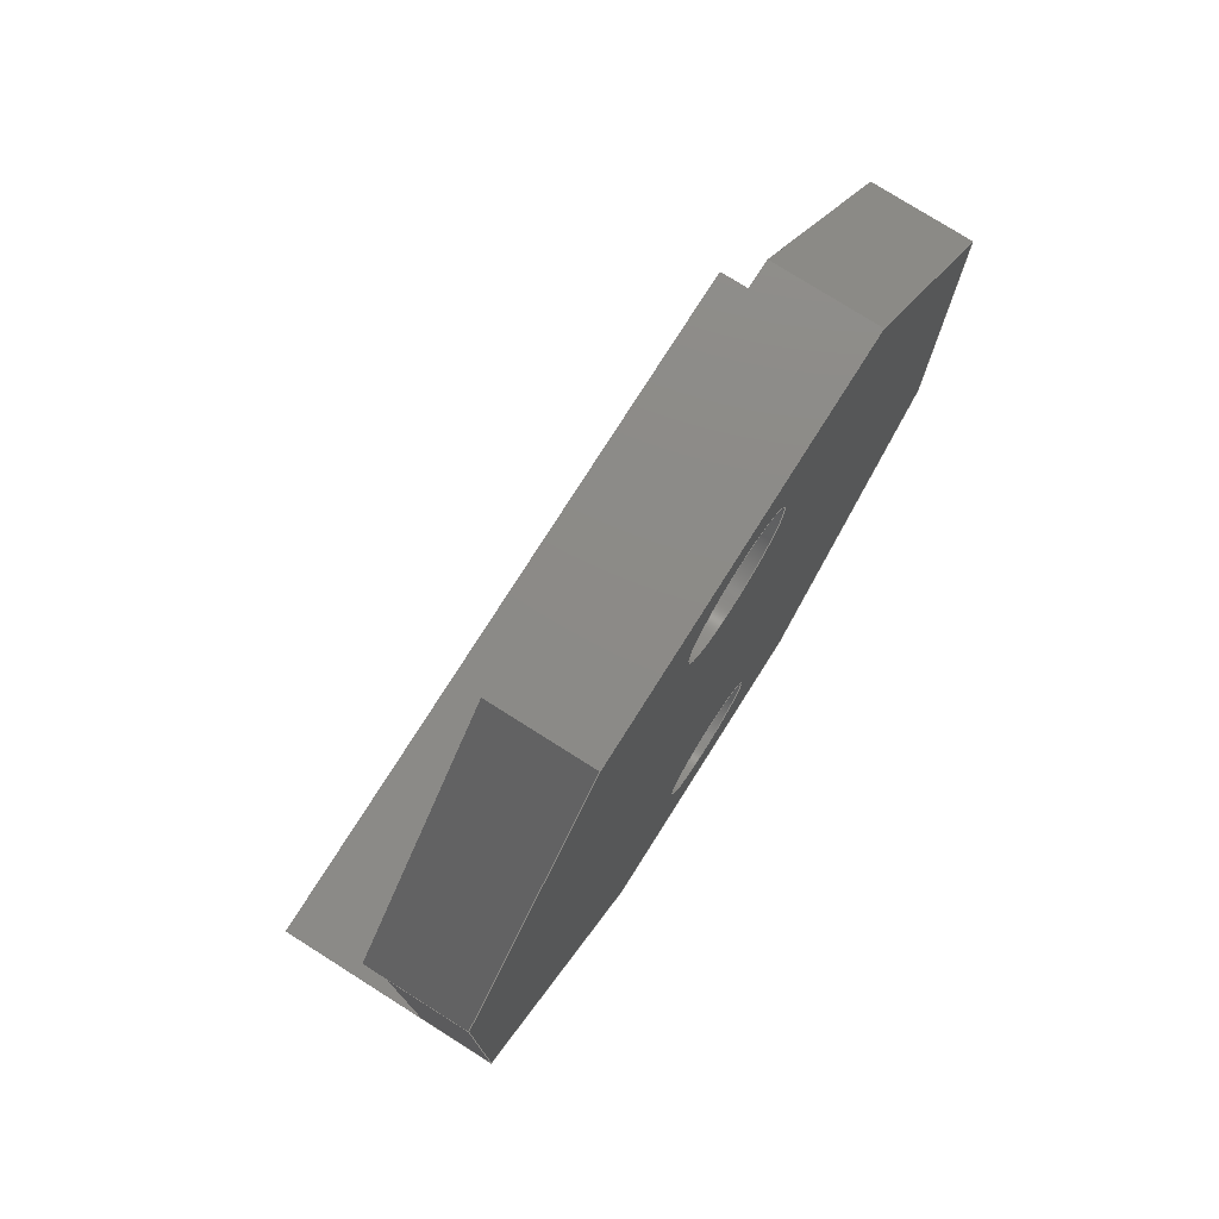
<metadata>
{"format":"step","ext":"step","renderer":"f3d","projection":"perspective","resolution":1024,"background":"white","views":[{"elev":77.0,"azim":-57.7,"up":"+Z"}]}
</metadata>
<code>
ISO-10303-21;
DATA;
#1=MECHANICAL_DESIGN_GEOMETRIC_PRESENTATION_REPRESENTATION('',(#4),#480);
#2=SHAPE_REPRESENTATION_RELATIONSHIP('SRR','None',#487,#3);
#3=ADVANCED_BREP_SHAPE_REPRESENTATION('',(#5),#479);
#4=STYLED_ITEM('',(#496),#5);
#5=MANIFOLD_SOLID_BREP('Body1',#288);
#6=CYLINDRICAL_SURFACE('',#305,1.8);
#7=CYLINDRICAL_SURFACE('',#317,1.7);
#8=FACE_BOUND('',#34,.T.);
#9=FACE_BOUND('',#42,.T.);
#10=FACE_BOUND('',#43,.T.);
#11=FACE_BOUND('',#51,.T.);
#12=CIRCLE('',#304,1.8);
#13=CIRCLE('',#306,1.8);
#14=CIRCLE('',#313,1.7);
#15=CIRCLE('',#318,1.7);
#16=FACE_OUTER_BOUND('',#32,.T.);
#17=FACE_OUTER_BOUND('',#33,.T.);
#18=FACE_OUTER_BOUND('',#35,.T.);
#19=FACE_OUTER_BOUND('',#36,.T.);
#20=FACE_OUTER_BOUND('',#37,.T.);
#21=FACE_OUTER_BOUND('',#38,.T.);
#22=FACE_OUTER_BOUND('',#39,.T.);
#23=FACE_OUTER_BOUND('',#40,.T.);
#24=FACE_OUTER_BOUND('',#41,.T.);
#25=FACE_OUTER_BOUND('',#44,.T.);
#26=FACE_OUTER_BOUND('',#45,.T.);
#27=FACE_OUTER_BOUND('',#46,.T.);
#28=FACE_OUTER_BOUND('',#47,.T.);
#29=FACE_OUTER_BOUND('',#48,.T.);
#30=FACE_OUTER_BOUND('',#49,.T.);
#31=FACE_OUTER_BOUND('',#50,.T.);
#32=EDGE_LOOP('',(#182,#183,#184,#185));
#33=EDGE_LOOP('',(#186,#187,#188,#189));
#34=EDGE_LOOP('',(#190));
#35=EDGE_LOOP('',(#191,#192,#193,#194));
#36=EDGE_LOOP('',(#195,#196,#197,#198));
#37=EDGE_LOOP('',(#199,#200,#201,#202,#203));
#38=EDGE_LOOP('',(#204,#205,#206,#207));
#39=EDGE_LOOP('',(#208,#209,#210,#211,#212));
#40=EDGE_LOOP('',(#213,#214,#215,#216));
#41=EDGE_LOOP('',(#217,#218,#219,#220,#221,#222,#223,#224));
#42=EDGE_LOOP('',(#225));
#43=EDGE_LOOP('',(#226));
#44=EDGE_LOOP('',(#227,#228,#229,#230));
#45=EDGE_LOOP('',(#231,#232,#233,#234));
#46=EDGE_LOOP('',(#235,#236,#237,#238,#239));
#47=EDGE_LOOP('',(#240,#241,#242,#243));
#48=EDGE_LOOP('',(#244,#245,#246,#247));
#49=EDGE_LOOP('',(#248,#249,#250,#251,#252));
#50=EDGE_LOOP('',(#253,#254,#255,#256));
#51=EDGE_LOOP('',(#257));
#52=LINE('',#402,#86);
#53=LINE('',#404,#87);
#54=LINE('',#406,#88);
#55=LINE('',#407,#89);
#56=LINE('',#410,#90);
#57=LINE('',#412,#91);
#58=LINE('',#413,#92);
#59=LINE('',#419,#93);
#60=LINE('',#422,#94);
#61=LINE('',#424,#95);
#62=LINE('',#426,#96);
#63=LINE('',#427,#97);
#64=LINE('',#430,#98);
#65=LINE('',#431,#99);
#66=LINE('',#434,#100);
#67=LINE('',#435,#101);
#68=LINE('',#438,#102);
#69=LINE('',#439,#103);
#70=LINE('',#442,#104);
#71=LINE('',#444,#105);
#72=LINE('',#445,#106);
#73=LINE('',#448,#107);
#74=LINE('',#450,#108);
#75=LINE('',#451,#109);
#76=LINE('',#455,#110);
#77=LINE('',#458,#111);
#78=LINE('',#460,#112);
#79=LINE('',#461,#113);
#80=LINE('',#464,#114);
#81=LINE('',#465,#115);
#82=LINE('',#468,#116);
#83=LINE('',#472,#117);
#84=LINE('',#473,#118);
#85=LINE('',#475,#119);
#86=VECTOR('',#326,10);
#87=VECTOR('',#327,10);
#88=VECTOR('',#328,10);
#89=VECTOR('',#329,10);
#90=VECTOR('',#332,10);
#91=VECTOR('',#333,10);
#92=VECTOR('',#334,10);
#93=VECTOR('',#341,1.8);
#94=VECTOR('',#344,10);
#95=VECTOR('',#345,10);
#96=VECTOR('',#346,10);
#97=VECTOR('',#347,10);
#98=VECTOR('',#350,10);
#99=VECTOR('',#351,10);
#100=VECTOR('',#354,10);
#101=VECTOR('',#355,10);
#102=VECTOR('',#358,10);
#103=VECTOR('',#359,10);
#104=VECTOR('',#362,10);
#105=VECTOR('',#363,10);
#106=VECTOR('',#364,10);
#107=VECTOR('',#367,10);
#108=VECTOR('',#368,10);
#109=VECTOR('',#369,10);
#110=VECTOR('',#374,10);
#111=VECTOR('',#377,10);
#112=VECTOR('',#378,10);
#113=VECTOR('',#379,10);
#114=VECTOR('',#382,10);
#115=VECTOR('',#383,10);
#116=VECTOR('',#386,1.7);
#117=VECTOR('',#391,10);
#118=VECTOR('',#392,10);
#119=VECTOR('',#395,10);
#120=VERTEX_POINT('',#400);
#121=VERTEX_POINT('',#401);
#122=VERTEX_POINT('',#403);
#123=VERTEX_POINT('',#405);
#124=VERTEX_POINT('',#409);
#125=VERTEX_POINT('',#411);
#126=VERTEX_POINT('',#414);
#127=VERTEX_POINT('',#417);
#128=VERTEX_POINT('',#421);
#129=VERTEX_POINT('',#423);
#130=VERTEX_POINT('',#425);
#131=VERTEX_POINT('',#429);
#132=VERTEX_POINT('',#433);
#133=VERTEX_POINT('',#437);
#134=VERTEX_POINT('',#441);
#135=VERTEX_POINT('',#443);
#136=VERTEX_POINT('',#447);
#137=VERTEX_POINT('',#449);
#138=VERTEX_POINT('',#452);
#139=VERTEX_POINT('',#457);
#140=VERTEX_POINT('',#459);
#141=VERTEX_POINT('',#463);
#142=VERTEX_POINT('',#467);
#143=VERTEX_POINT('',#471);
#144=EDGE_CURVE('',#120,#121,#52,.T.);
#145=EDGE_CURVE('',#122,#120,#53,.T.);
#146=EDGE_CURVE('',#123,#122,#54,.T.);
#147=EDGE_CURVE('',#123,#121,#55,.T.);
#148=EDGE_CURVE('',#121,#124,#56,.T.);
#149=EDGE_CURVE('',#124,#125,#57,.T.);
#150=EDGE_CURVE('',#125,#120,#58,.T.);
#151=EDGE_CURVE('',#126,#126,#12,.T.);
#152=EDGE_CURVE('',#127,#127,#13,.T.);
#153=EDGE_CURVE('',#127,#126,#59,.T.);
#154=EDGE_CURVE('',#128,#123,#60,.T.);
#155=EDGE_CURVE('',#128,#129,#61,.T.);
#156=EDGE_CURVE('',#130,#129,#62,.T.);
#157=EDGE_CURVE('',#123,#130,#63,.T.);
#158=EDGE_CURVE('',#131,#130,#64,.T.);
#159=EDGE_CURVE('',#124,#131,#65,.T.);
#160=EDGE_CURVE('',#132,#131,#66,.T.);
#161=EDGE_CURVE('',#125,#132,#67,.T.);
#162=EDGE_CURVE('',#133,#132,#68,.T.);
#163=EDGE_CURVE('',#122,#133,#69,.T.);
#164=EDGE_CURVE('',#134,#122,#70,.T.);
#165=EDGE_CURVE('',#135,#133,#71,.T.);
#166=EDGE_CURVE('',#134,#135,#72,.T.);
#167=EDGE_CURVE('',#129,#136,#73,.T.);
#168=EDGE_CURVE('',#136,#137,#74,.T.);
#169=EDGE_CURVE('',#137,#135,#75,.T.);
#170=EDGE_CURVE('',#138,#138,#14,.T.);
#171=EDGE_CURVE('',#128,#134,#76,.F.);
#172=EDGE_CURVE('',#139,#134,#77,.T.);
#173=EDGE_CURVE('',#140,#139,#78,.T.);
#174=EDGE_CURVE('',#140,#128,#79,.T.);
#175=EDGE_CURVE('',#141,#137,#80,.T.);
#176=EDGE_CURVE('',#139,#141,#81,.T.);
#177=EDGE_CURVE('',#138,#142,#82,.T.);
#178=EDGE_CURVE('',#142,#142,#15,.T.);
#179=EDGE_CURVE('',#143,#136,#83,.T.);
#180=EDGE_CURVE('',#141,#143,#84,.T.);
#181=EDGE_CURVE('',#143,#140,#85,.T.);
#182=ORIENTED_EDGE('',*,*,#144,.F.);
#183=ORIENTED_EDGE('',*,*,#145,.F.);
#184=ORIENTED_EDGE('',*,*,#146,.F.);
#185=ORIENTED_EDGE('',*,*,#147,.T.);
#186=ORIENTED_EDGE('',*,*,#144,.T.);
#187=ORIENTED_EDGE('',*,*,#148,.T.);
#188=ORIENTED_EDGE('',*,*,#149,.T.);
#189=ORIENTED_EDGE('',*,*,#150,.T.);
#190=ORIENTED_EDGE('',*,*,#151,.T.);
#191=ORIENTED_EDGE('',*,*,#152,.F.);
#192=ORIENTED_EDGE('',*,*,#153,.T.);
#193=ORIENTED_EDGE('',*,*,#151,.F.);
#194=ORIENTED_EDGE('',*,*,#153,.F.);
#195=ORIENTED_EDGE('',*,*,#154,.F.);
#196=ORIENTED_EDGE('',*,*,#155,.T.);
#197=ORIENTED_EDGE('',*,*,#156,.F.);
#198=ORIENTED_EDGE('',*,*,#157,.F.);
#199=ORIENTED_EDGE('',*,*,#157,.T.);
#200=ORIENTED_EDGE('',*,*,#158,.F.);
#201=ORIENTED_EDGE('',*,*,#159,.F.);
#202=ORIENTED_EDGE('',*,*,#148,.F.);
#203=ORIENTED_EDGE('',*,*,#147,.F.);
#204=ORIENTED_EDGE('',*,*,#159,.T.);
#205=ORIENTED_EDGE('',*,*,#160,.F.);
#206=ORIENTED_EDGE('',*,*,#161,.F.);
#207=ORIENTED_EDGE('',*,*,#149,.F.);
#208=ORIENTED_EDGE('',*,*,#161,.T.);
#209=ORIENTED_EDGE('',*,*,#162,.F.);
#210=ORIENTED_EDGE('',*,*,#163,.F.);
#211=ORIENTED_EDGE('',*,*,#145,.T.);
#212=ORIENTED_EDGE('',*,*,#150,.F.);
#213=ORIENTED_EDGE('',*,*,#164,.T.);
#214=ORIENTED_EDGE('',*,*,#163,.T.);
#215=ORIENTED_EDGE('',*,*,#165,.F.);
#216=ORIENTED_EDGE('',*,*,#166,.F.);
#217=ORIENTED_EDGE('',*,*,#167,.T.);
#218=ORIENTED_EDGE('',*,*,#168,.T.);
#219=ORIENTED_EDGE('',*,*,#169,.T.);
#220=ORIENTED_EDGE('',*,*,#165,.T.);
#221=ORIENTED_EDGE('',*,*,#162,.T.);
#222=ORIENTED_EDGE('',*,*,#160,.T.);
#223=ORIENTED_EDGE('',*,*,#158,.T.);
#224=ORIENTED_EDGE('',*,*,#156,.T.);
#225=ORIENTED_EDGE('',*,*,#152,.T.);
#226=ORIENTED_EDGE('',*,*,#170,.T.);
#227=ORIENTED_EDGE('',*,*,#146,.T.);
#228=ORIENTED_EDGE('',*,*,#164,.F.);
#229=ORIENTED_EDGE('',*,*,#171,.F.);
#230=ORIENTED_EDGE('',*,*,#154,.T.);
#231=ORIENTED_EDGE('',*,*,#171,.T.);
#232=ORIENTED_EDGE('',*,*,#172,.F.);
#233=ORIENTED_EDGE('',*,*,#173,.F.);
#234=ORIENTED_EDGE('',*,*,#174,.T.);
#235=ORIENTED_EDGE('',*,*,#175,.F.);
#236=ORIENTED_EDGE('',*,*,#176,.F.);
#237=ORIENTED_EDGE('',*,*,#172,.T.);
#238=ORIENTED_EDGE('',*,*,#166,.T.);
#239=ORIENTED_EDGE('',*,*,#169,.F.);
#240=ORIENTED_EDGE('',*,*,#170,.F.);
#241=ORIENTED_EDGE('',*,*,#177,.T.);
#242=ORIENTED_EDGE('',*,*,#178,.T.);
#243=ORIENTED_EDGE('',*,*,#177,.F.);
#244=ORIENTED_EDGE('',*,*,#179,.F.);
#245=ORIENTED_EDGE('',*,*,#180,.F.);
#246=ORIENTED_EDGE('',*,*,#175,.T.);
#247=ORIENTED_EDGE('',*,*,#168,.F.);
#248=ORIENTED_EDGE('',*,*,#174,.F.);
#249=ORIENTED_EDGE('',*,*,#181,.F.);
#250=ORIENTED_EDGE('',*,*,#179,.T.);
#251=ORIENTED_EDGE('',*,*,#167,.F.);
#252=ORIENTED_EDGE('',*,*,#155,.F.);
#253=ORIENTED_EDGE('',*,*,#176,.T.);
#254=ORIENTED_EDGE('',*,*,#180,.T.);
#255=ORIENTED_EDGE('',*,*,#181,.T.);
#256=ORIENTED_EDGE('',*,*,#173,.T.);
#257=ORIENTED_EDGE('',*,*,#178,.F.);
#258=PLANE('',#302);
#259=PLANE('',#303);
#260=PLANE('',#307);
#261=PLANE('',#308);
#262=PLANE('',#309);
#263=PLANE('',#310);
#264=PLANE('',#311);
#265=PLANE('',#312);
#266=PLANE('',#314);
#267=PLANE('',#315);
#268=PLANE('',#316);
#269=PLANE('',#319);
#270=PLANE('',#320);
#271=PLANE('',#321);
#272=ADVANCED_FACE('',(#16),#258,.T.);
#273=ADVANCED_FACE('',(#17,#8),#259,.F.);
#274=ADVANCED_FACE('',(#18),#6,.F.);
#275=ADVANCED_FACE('',(#19),#260,.T.);
#276=ADVANCED_FACE('',(#20),#261,.T.);
#277=ADVANCED_FACE('',(#21),#262,.T.);
#278=ADVANCED_FACE('',(#22),#263,.T.);
#279=ADVANCED_FACE('',(#23),#264,.T.);
#280=ADVANCED_FACE('',(#24,#9,#10),#265,.T.);
#281=ADVANCED_FACE('',(#25),#266,.F.);
#282=ADVANCED_FACE('',(#26),#267,.T.);
#283=ADVANCED_FACE('',(#27),#268,.T.);
#284=ADVANCED_FACE('',(#28),#7,.F.);
#285=ADVANCED_FACE('',(#29),#269,.T.);
#286=ADVANCED_FACE('',(#30),#270,.T.);
#287=ADVANCED_FACE('',(#31,#11),#271,.F.);
#288=CLOSED_SHELL('',(#272,#273,#274,#275,#276,#277,#278,#279,#280,#281,
#282,#283,#284,#285,#286,#287));
#289=DERIVED_UNIT_ELEMENT(#291,1);
#290=DERIVED_UNIT_ELEMENT(#482,-3);
#291=(
MASS_UNIT()
NAMED_UNIT(*)
SI_UNIT(.KILO.,.GRAM.)
);
#292=DERIVED_UNIT((#289,#290));
#293=MEASURE_REPRESENTATION_ITEM('density measure',
POSITIVE_RATIO_MEASURE(7850),#292);
#294=PROPERTY_DEFINITION_REPRESENTATION(#299,#296);
#295=PROPERTY_DEFINITION_REPRESENTATION(#300,#297);
#296=REPRESENTATION('material name',(#298),#479);
#297=REPRESENTATION('density',(#293),#479);
#298=DESCRIPTIVE_REPRESENTATION_ITEM('Steel','Steel');
#299=PROPERTY_DEFINITION('material property','material name',#489);
#300=PROPERTY_DEFINITION('material property','density of part',#489);
#301=AXIS2_PLACEMENT_3D('',#398,#322,#323);
#302=AXIS2_PLACEMENT_3D('',#399,#324,#325);
#303=AXIS2_PLACEMENT_3D('',#408,#330,#331);
#304=AXIS2_PLACEMENT_3D('',#415,#335,#336);
#305=AXIS2_PLACEMENT_3D('',#416,#337,#338);
#306=AXIS2_PLACEMENT_3D('',#418,#339,#340);
#307=AXIS2_PLACEMENT_3D('',#420,#342,#343);
#308=AXIS2_PLACEMENT_3D('',#428,#348,#349);
#309=AXIS2_PLACEMENT_3D('',#432,#352,#353);
#310=AXIS2_PLACEMENT_3D('',#436,#356,#357);
#311=AXIS2_PLACEMENT_3D('',#440,#360,#361);
#312=AXIS2_PLACEMENT_3D('',#446,#365,#366);
#313=AXIS2_PLACEMENT_3D('',#453,#370,#371);
#314=AXIS2_PLACEMENT_3D('',#454,#372,#373);
#315=AXIS2_PLACEMENT_3D('',#456,#375,#376);
#316=AXIS2_PLACEMENT_3D('',#462,#380,#381);
#317=AXIS2_PLACEMENT_3D('',#466,#384,#385);
#318=AXIS2_PLACEMENT_3D('',#469,#387,#388);
#319=AXIS2_PLACEMENT_3D('',#470,#389,#390);
#320=AXIS2_PLACEMENT_3D('',#474,#393,#394);
#321=AXIS2_PLACEMENT_3D('',#476,#396,#397);
#322=DIRECTION('axis',(0,0,1));
#323=DIRECTION('refdir',(1,0,0));
#324=DIRECTION('center_axis',(-1.209e-78,0,-1));
#325=DIRECTION('ref_axis',(-1,-4.93e-32,1.209e-78));
#326=DIRECTION('',(-1,-7.874e-15,1.209e-78));
#327=DIRECTION('',(0,1,0));
#328=DIRECTION('',(1,4.93e-32,-1.209e-78));
#329=DIRECTION('',(0,1,0));
#330=DIRECTION('center_axis',(7.874e-15,-1,2.567e-16));
#331=DIRECTION('ref_axis',(0,-2.567e-16,-1));
#332=DIRECTION('',(0.6074,4.987e-15,0.7944));
#333=DIRECTION('',(1,7.874e-15,0));
#334=DIRECTION('',(0.6074,4.579e-15,-0.7944));
#335=DIRECTION('center_axis',(7.874e-15,-1,2.567e-16));
#336=DIRECTION('ref_axis',(1,0,0));
#337=DIRECTION('center_axis',(0,-1,0));
#338=DIRECTION('ref_axis',(1,0,0));
#339=DIRECTION('center_axis',(-4.93e-32,1,-2.905e-16));
#340=DIRECTION('ref_axis',(1,4.93e-32,0));
#341=DIRECTION('',(0,1,0));
#342=DIRECTION('center_axis',(-1,0,-1.432e-47));
#343=DIRECTION('ref_axis',(1.432e-47,-2.905e-16,-1));
#344=DIRECTION('',(-1.432e-47,2.905e-16,1));
#345=DIRECTION('',(0,-1,0));
#346=DIRECTION('',(1.432e-47,-2.905e-16,-1));
#347=DIRECTION('',(0,-1,0));
#348=DIRECTION('center_axis',(-0.7944,0,0.6074));
#349=DIRECTION('ref_axis',(-0.6074,-2.308e-16,-0.7944));
#350=DIRECTION('',(-0.6074,-2.308e-16,-0.7944));
#351=DIRECTION('',(0,-1,0));
#352=DIRECTION('center_axis',(0,0,1));
#353=DIRECTION('ref_axis',(-1,-4.93e-32,0));
#354=DIRECTION('',(-1,-4.93e-32,0));
#355=DIRECTION('',(0,-1,0));
#356=DIRECTION('center_axis',(0.7944,0,0.6074));
#357=DIRECTION('ref_axis',(-0.6074,2.308e-16,0.7944));
#358=DIRECTION('',(-0.6074,2.308e-16,0.7944));
#359=DIRECTION('',(0,-1,0));
#360=DIRECTION('center_axis',(1,0,1.432e-47));
#361=DIRECTION('ref_axis',(-1.432e-47,2.905e-16,1));
#362=DIRECTION('',(-1.432e-47,2.905e-16,1));
#363=DIRECTION('',(-1.432e-47,2.905e-16,1));
#364=DIRECTION('',(0,-1,0));
#365=DIRECTION('center_axis',(4.93e-32,-1,2.905e-16));
#366=DIRECTION('ref_axis',(1,4.93e-32,0));
#367=DIRECTION('',(0.6375,-2.238e-16,-0.7705));
#368=DIRECTION('',(1,6.813e-31,2.175e-15));
#369=DIRECTION('',(0.6375,2.238e-16,0.7705));
#370=DIRECTION('center_axis',(-4.93e-32,1,-2.905e-16));
#371=DIRECTION('ref_axis',(1,4.93e-32,-3.18e-63));
#372=DIRECTION('center_axis',(4.93e-32,-1,2.905e-16));
#373=DIRECTION('ref_axis',(1,4.93e-32,0));
#374=DIRECTION('',(-1,-4.93e-32,0));
#375=DIRECTION('center_axis',(0,0,1));
#376=DIRECTION('ref_axis',(-1,0,0));
#377=DIRECTION('',(0,-1,0));
#378=DIRECTION('',(1,0,0));
#379=DIRECTION('',(0,-1,0));
#380=DIRECTION('center_axis',(0.7705,0,-0.6375));
#381=DIRECTION('ref_axis',(0.6375,0,0.7705));
#382=DIRECTION('',(0,-1,0));
#383=DIRECTION('',(-0.6375,0,-0.7705));
#384=DIRECTION('center_axis',(0,-1,0));
#385=DIRECTION('ref_axis',(1,0,0));
#386=DIRECTION('',(0,1,0));
#387=DIRECTION('center_axis',(0,1,0));
#388=DIRECTION('ref_axis',(1,0,0));
#389=DIRECTION('center_axis',(2.175e-15,0,-1));
#390=DIRECTION('ref_axis',(1,0,2.175e-15));
#391=DIRECTION('',(0,-1,0));
#392=DIRECTION('',(-1,0,-2.175e-15));
#393=DIRECTION('center_axis',(-0.7705,0,-0.6375));
#394=DIRECTION('ref_axis',(0.6375,0,-0.7705));
#395=DIRECTION('',(-0.6375,0,0.7705));
#396=DIRECTION('center_axis',(0,-1,0));
#397=DIRECTION('ref_axis',(1,0,0));
#398=CARTESIAN_POINT('',(0,0,0));
#399=CARTESIAN_POINT('Origin',(9.999,45.18,84.63));
#400=CARTESIAN_POINT('',(9.999,45.75,84.63));
#401=CARTESIAN_POINT('',(-10,45.75,84.63));
#402=CARTESIAN_POINT('',(4.999,45.75,84.63));
#403=CARTESIAN_POINT('',(9.999,45.18,84.63));
#404=CARTESIAN_POINT('',(9.999,45.18,84.63));
#405=CARTESIAN_POINT('',(-10,45.18,84.63));
#406=CARTESIAN_POINT('',(4.999,45.18,84.63));
#407=CARTESIAN_POINT('',(-10,45.18,84.63));
#408=CARTESIAN_POINT('Origin',(-0.0008337,45.75,87.9));
#409=CARTESIAN_POINT('',(-5.001,45.75,91.17));
#410=CARTESIAN_POINT('',(-7.367,45.75,88.07));
#411=CARTESIAN_POINT('',(4.999,45.75,91.17));
#412=CARTESIAN_POINT('',(-2.501,45.75,91.17));
#413=CARTESIAN_POINT('',(4.866,45.75,91.34));
#414=CARTESIAN_POINT('',(-1.8,45.75,88));
#415=CARTESIAN_POINT('Origin',(-6.641e-18,45.75,88));
#416=CARTESIAN_POINT('Origin',(-6.641e-18,45.18,88));
#417=CARTESIAN_POINT('',(-1.8,43.18,88));
#418=CARTESIAN_POINT('Origin',(-6.641e-18,43.18,88));
#419=CARTESIAN_POINT('',(-1.8,45.18,88));
#420=CARTESIAN_POINT('Origin',(-10,45.18,84.63));
#421=CARTESIAN_POINT('',(-10,45.18,74.13));
#422=CARTESIAN_POINT('',(-10,45.18,74.13));
#423=CARTESIAN_POINT('',(-10,43.18,74.13));
#424=CARTESIAN_POINT('',(-10,45.18,74.13));
#425=CARTESIAN_POINT('',(-10,43.18,84.63));
#426=CARTESIAN_POINT('',(-10,43.18,74.13));
#427=CARTESIAN_POINT('',(-10,45.18,84.63));
#428=CARTESIAN_POINT('Origin',(-5.001,45.18,91.17));
#429=CARTESIAN_POINT('',(-5.001,43.18,91.17));
#430=CARTESIAN_POINT('',(-10,43.18,84.63));
#431=CARTESIAN_POINT('',(-5.001,45.18,91.17));
#432=CARTESIAN_POINT('Origin',(4.999,45.18,91.17));
#433=CARTESIAN_POINT('',(4.999,43.18,91.17));
#434=CARTESIAN_POINT('',(-5.001,43.18,91.17));
#435=CARTESIAN_POINT('',(4.999,45.18,91.17));
#436=CARTESIAN_POINT('Origin',(9.999,45.18,84.63));
#437=CARTESIAN_POINT('',(9.999,43.18,84.63));
#438=CARTESIAN_POINT('',(4.999,43.18,91.17));
#439=CARTESIAN_POINT('',(9.999,45.18,84.63));
#440=CARTESIAN_POINT('Origin',(9.999,45.18,74.13));
#441=CARTESIAN_POINT('',(9.999,45.18,74.13));
#442=CARTESIAN_POINT('',(9.999,45.18,74.13));
#443=CARTESIAN_POINT('',(9.999,43.18,74.13));
#444=CARTESIAN_POINT('',(9.999,43.18,74.13));
#445=CARTESIAN_POINT('',(9.999,45.18,74.13));
#446=CARTESIAN_POINT('Origin',(-0.0008337,43.18,79.07));
#447=CARTESIAN_POINT('',(-4.084,43.18,66.98));
#448=CARTESIAN_POINT('',(-10,43.18,74.13));
#449=CARTESIAN_POINT('',(4.082,43.18,66.98));
#450=CARTESIAN_POINT('',(4.082,43.18,66.98));
#451=CARTESIAN_POINT('',(4.082,43.18,66.98));
#452=CARTESIAN_POINT('',(-1.701,43.18,71.08));
#453=CARTESIAN_POINT('Origin',(-0.0008337,43.18,71.08));
#454=CARTESIAN_POINT('Origin',(-0.0008337,45.18,79.07));
#455=CARTESIAN_POINT('',(4.999,45.18,74.13));
#456=CARTESIAN_POINT('Origin',(9.999,49.1,74.13));
#457=CARTESIAN_POINT('',(9.999,49.1,74.13));
#458=CARTESIAN_POINT('',(9.999,49.1,74.13));
#459=CARTESIAN_POINT('',(-10,49.1,74.13));
#460=CARTESIAN_POINT('',(-10,49.1,74.13));
#461=CARTESIAN_POINT('',(-10,49.1,74.13));
#462=CARTESIAN_POINT('Origin',(4.082,49.1,66.98));
#463=CARTESIAN_POINT('',(4.082,49.1,66.98));
#464=CARTESIAN_POINT('',(4.082,45.18,66.98));
#465=CARTESIAN_POINT('',(9.999,49.1,74.13));
#466=CARTESIAN_POINT('Origin',(-0.0008337,49.1,71.08));
#467=CARTESIAN_POINT('',(-1.701,49.1,71.08));
#468=CARTESIAN_POINT('',(-1.701,49.1,71.08));
#469=CARTESIAN_POINT('Origin',(-0.0008337,49.1,71.08));
#470=CARTESIAN_POINT('Origin',(-4.084,49.1,66.98));
#471=CARTESIAN_POINT('',(-4.084,49.1,66.98));
#472=CARTESIAN_POINT('',(-4.084,49.1,66.98));
#473=CARTESIAN_POINT('',(4.082,49.1,66.98));
#474=CARTESIAN_POINT('Origin',(-10,49.1,74.13));
#475=CARTESIAN_POINT('',(-4.084,49.1,66.98));
#476=CARTESIAN_POINT('Origin',(-0.0008337,49.1,70.55));
#477=UNCERTAINTY_MEASURE_WITH_UNIT(LENGTH_MEASURE(0.01),#481,
'DISTANCE_ACCURACY_VALUE',
'Maximum model space distance between geometric entities at asserted c
onnectivities');
#478=UNCERTAINTY_MEASURE_WITH_UNIT(LENGTH_MEASURE(0.01),#481,
'DISTANCE_ACCURACY_VALUE',
'Maximum model space distance between geometric entities at asserted c
onnectivities');
#479=(
GEOMETRIC_REPRESENTATION_CONTEXT(3)
GLOBAL_UNCERTAINTY_ASSIGNED_CONTEXT((#477))
GLOBAL_UNIT_ASSIGNED_CONTEXT((#481,#483,#484))
REPRESENTATION_CONTEXT('','3D')
);
#480=(
GEOMETRIC_REPRESENTATION_CONTEXT(3)
GLOBAL_UNCERTAINTY_ASSIGNED_CONTEXT((#478))
GLOBAL_UNIT_ASSIGNED_CONTEXT((#481,#483,#484))
REPRESENTATION_CONTEXT('','3D')
);
#481=(
LENGTH_UNIT()
NAMED_UNIT(*)
SI_UNIT(.MILLI.,.METRE.)
);
#482=(
LENGTH_UNIT()
NAMED_UNIT(*)
SI_UNIT($,.METRE.)
);
#483=(
NAMED_UNIT(*)
PLANE_ANGLE_UNIT()
SI_UNIT($,.RADIAN.)
);
#484=(
NAMED_UNIT(*)
SI_UNIT($,.STERADIAN.)
SOLID_ANGLE_UNIT()
);
#485=SHAPE_DEFINITION_REPRESENTATION(#486,#487);
#486=PRODUCT_DEFINITION_SHAPE('',$,#489);
#487=SHAPE_REPRESENTATION('',(#301),#479);
#488=PRODUCT_DEFINITION_CONTEXT('part definition',#493,'design');
#489=PRODUCT_DEFINITION('Extruder Coupling Plate',
'Extruder Coupling Plate',#490,#488);
#490=PRODUCT_DEFINITION_FORMATION('',$,#495);
#491=PRODUCT_RELATED_PRODUCT_CATEGORY('Extruder Coupling Plate',
'Extruder Coupling Plate',(#495));
#492=APPLICATION_PROTOCOL_DEFINITION('international standard',
'automotive_design',2009,#493);
#493=APPLICATION_CONTEXT(
'Core Data for Automotive Mechanical Design Process');
#494=PRODUCT_CONTEXT('part definition',#493,'mechanical');
#495=PRODUCT('Extruder Coupling Plate','Extruder Coupling Plate',$,(#494));
#496=PRESENTATION_STYLE_ASSIGNMENT((#497));
#497=SURFACE_STYLE_USAGE(.BOTH.,#498);
#498=SURFACE_SIDE_STYLE('',(#499));
#499=SURFACE_STYLE_FILL_AREA(#500);
#500=FILL_AREA_STYLE('Steel - Satin',(#501));
#501=FILL_AREA_STYLE_COLOUR('Steel - Satin',#502);
#502=COLOUR_RGB('Steel - Satin',0.6275,0.6275,0.6275);
ENDSEC;
END-ISO-10303-21;

</code>
